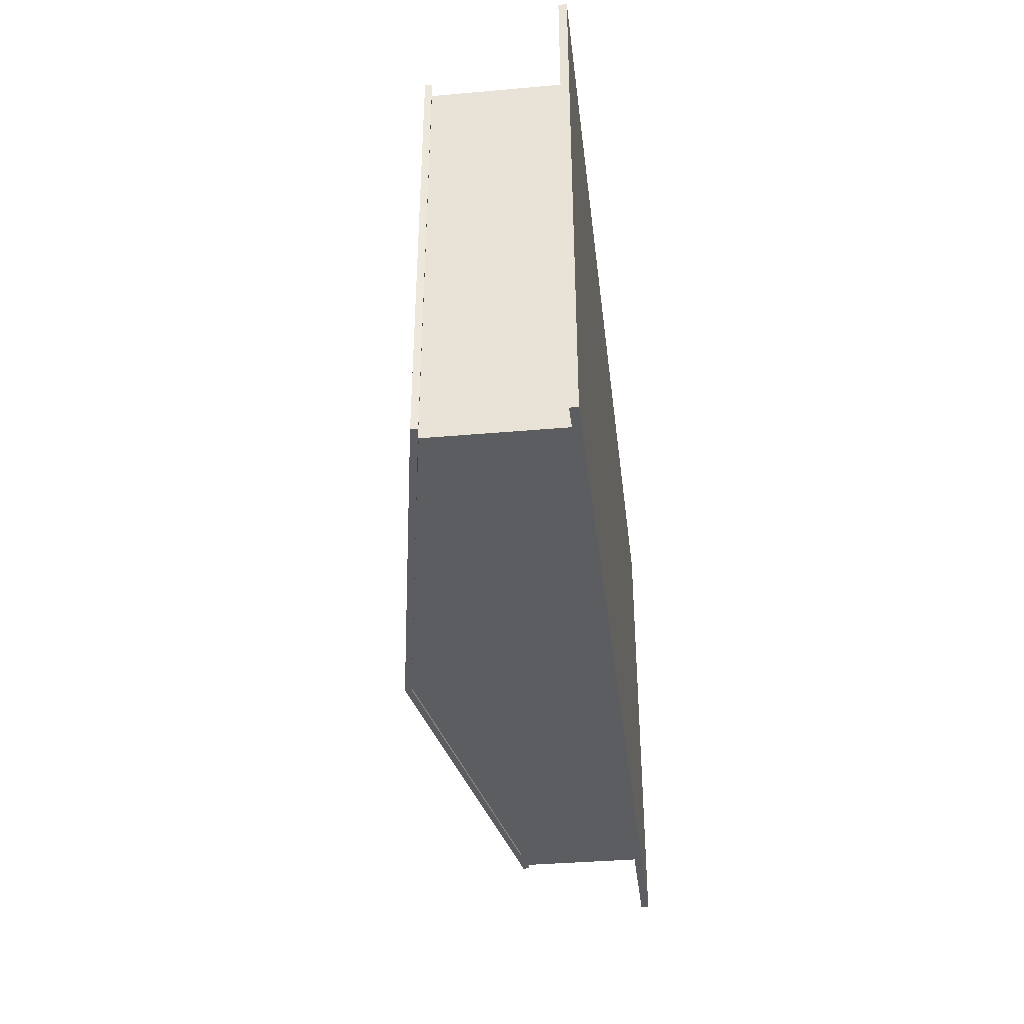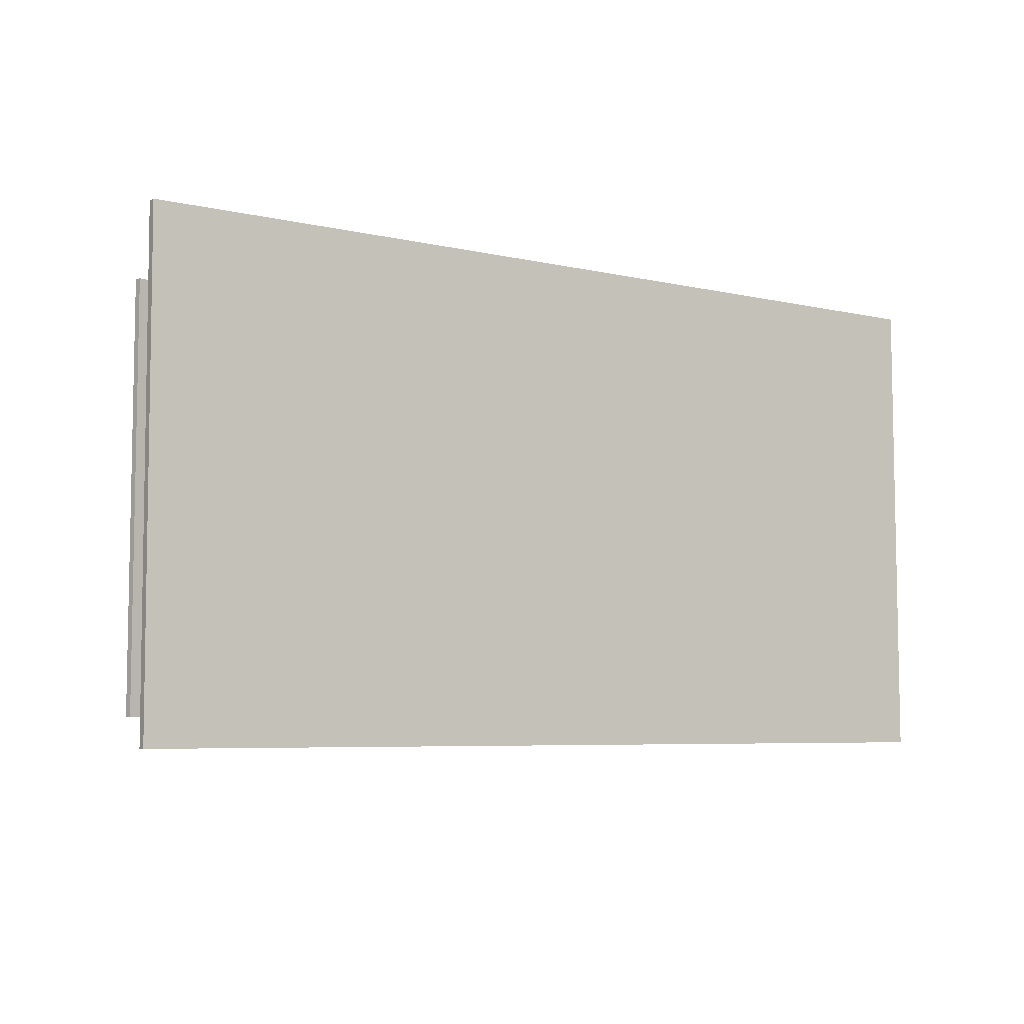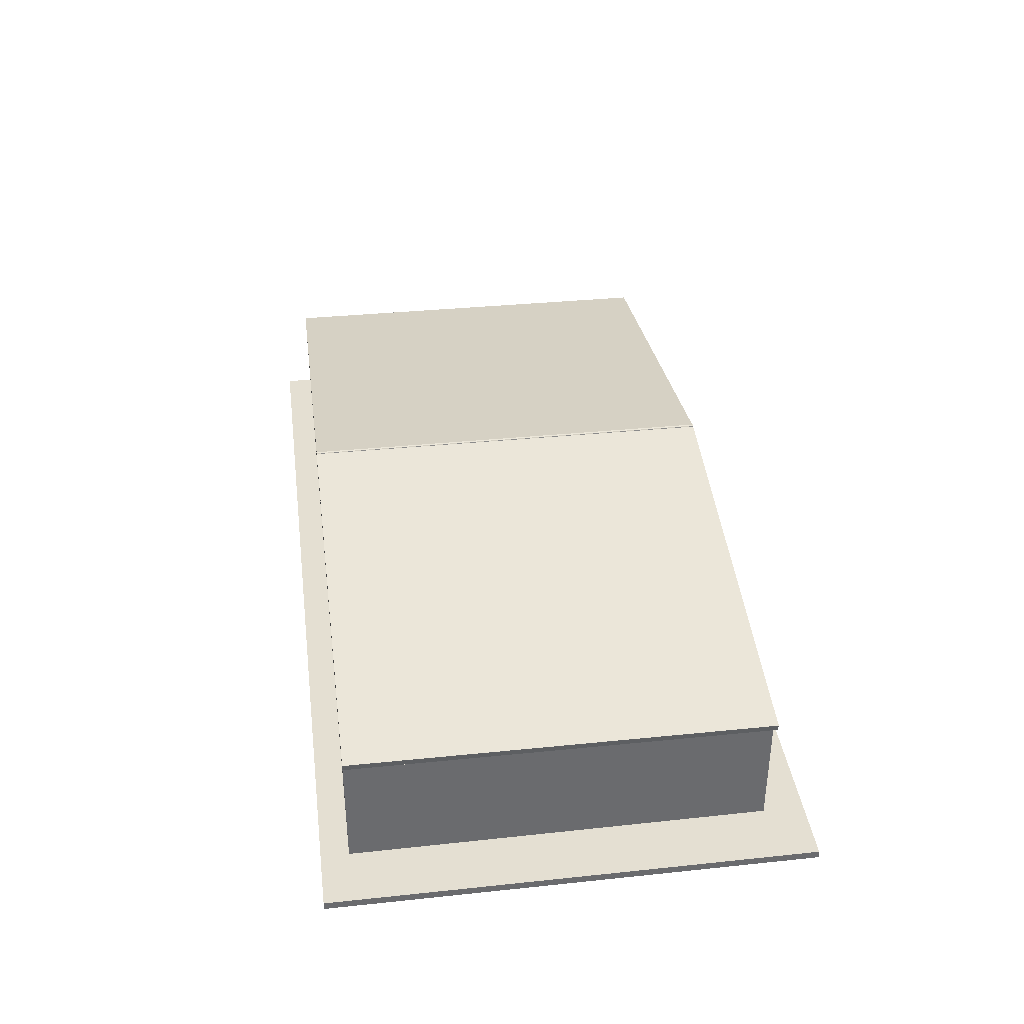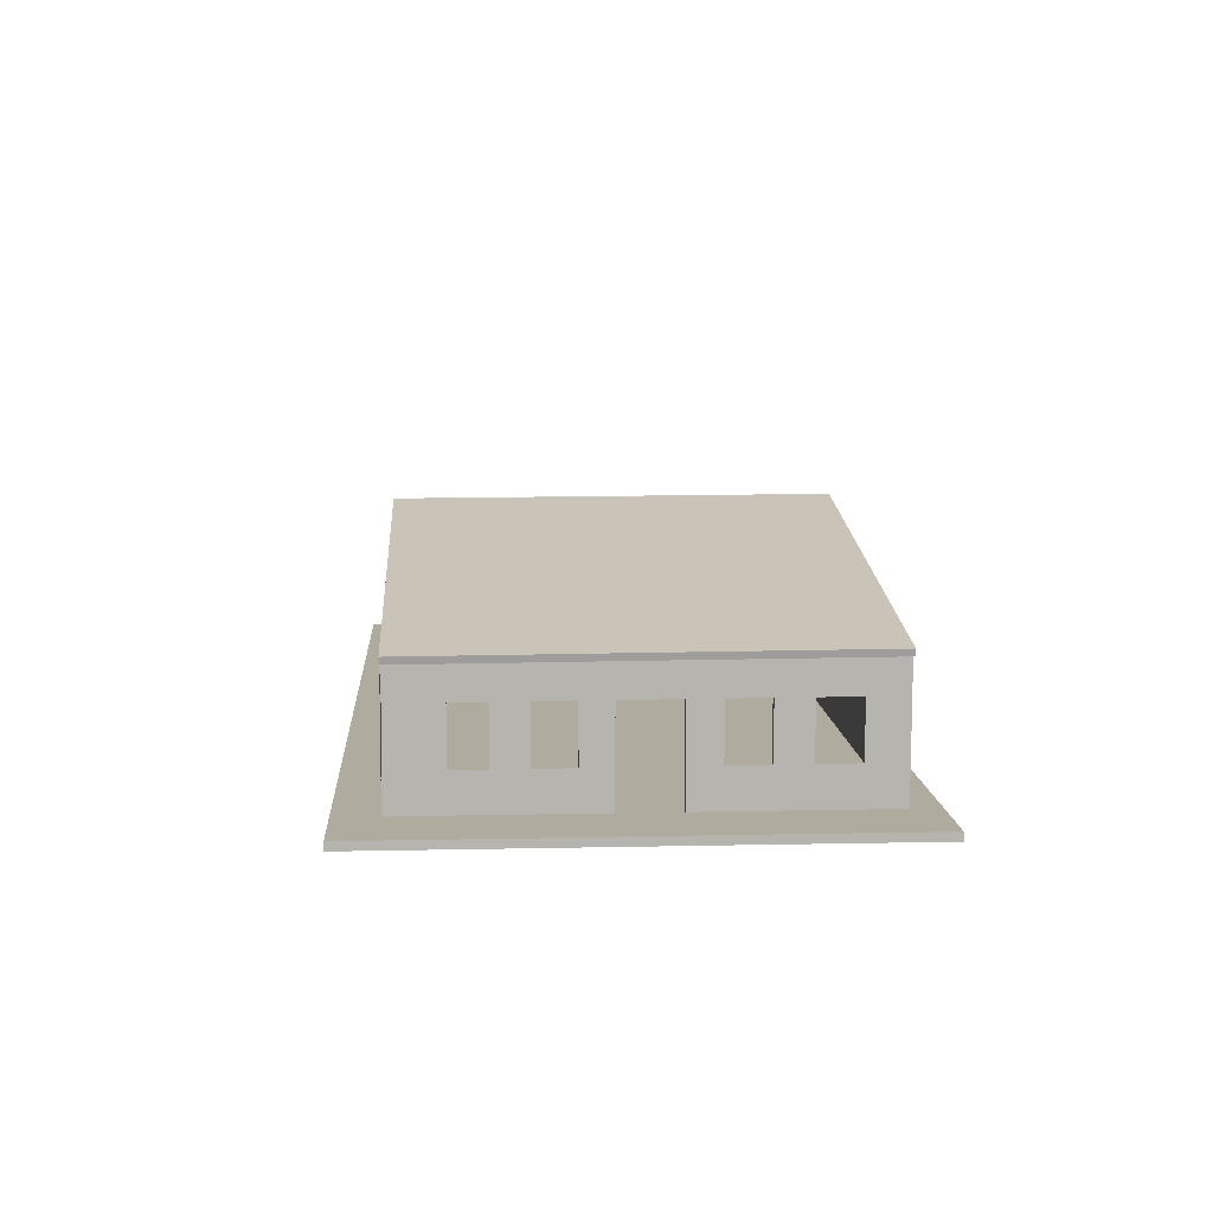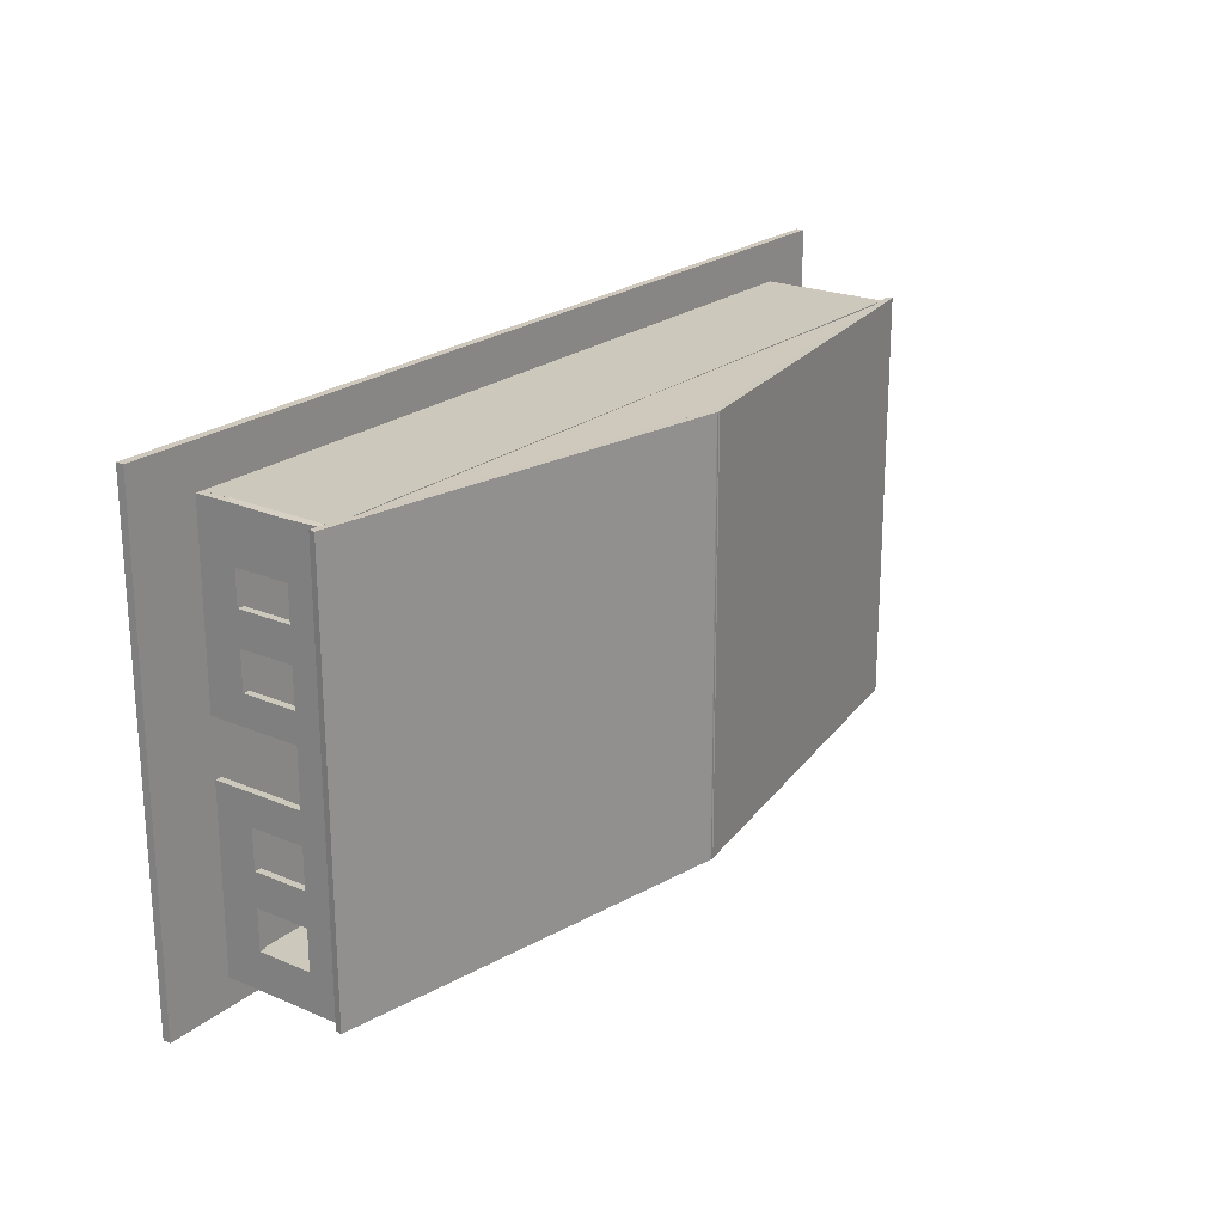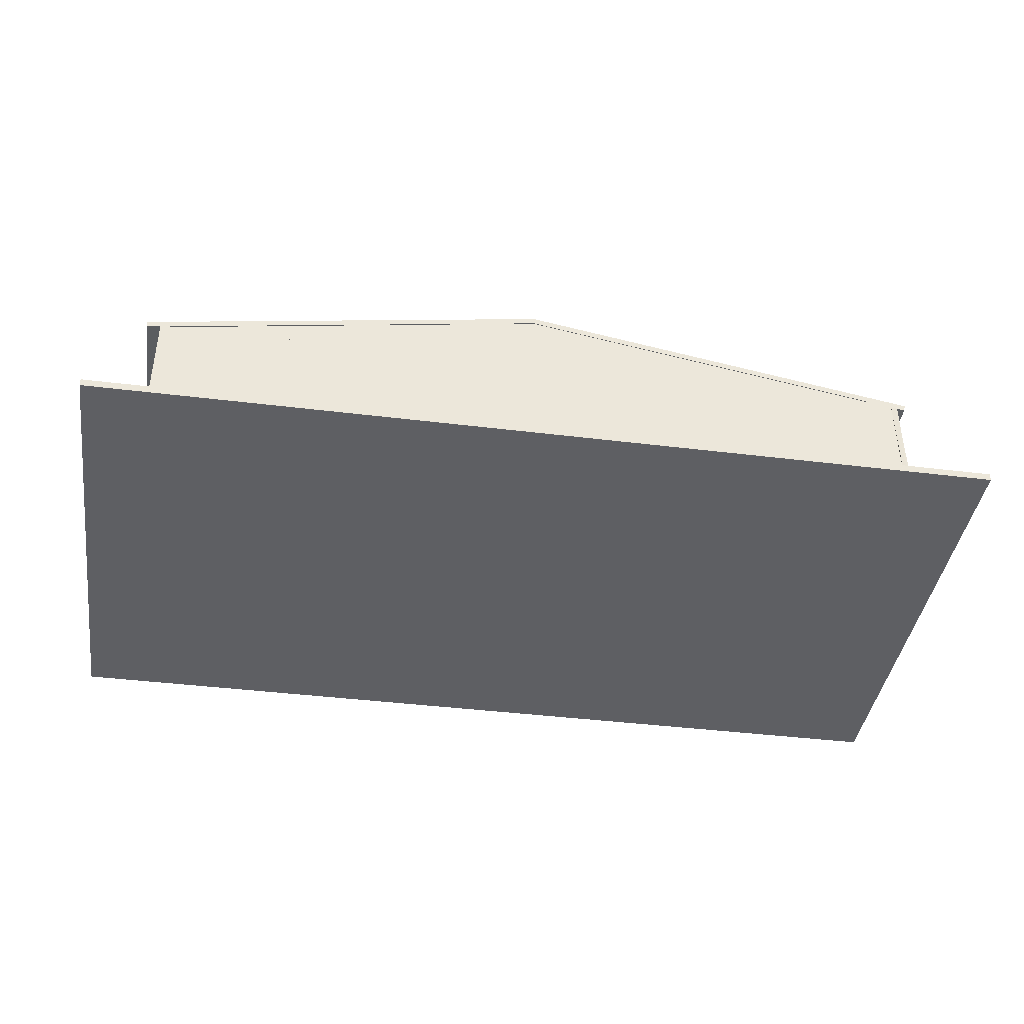
<metadata>
{"format":"obj","ext":"obj","renderer":"f3d","projection":"perspective","resolution":1024,"background":"white","views":[{"elev":-36.3,"azim":-83.4,"up":"+Z"},{"elev":-6.1,"azim":-34.8,"up":"+Z"},{"elev":37.1,"azim":-97.6,"up":"+Y"},{"elev":9.7,"azim":86.2,"up":"+Y"},{"elev":22.2,"azim":126.2,"up":"+Z"},{"elev":-40.9,"azim":-8.6,"up":"+Y"}]}
</metadata>
<code>
o Cubo.002_Cubo.001
v 13.34 2.219 0.4402
v 13.34 3.311 0.4646
v 13.16 3.311 0.4646
v 13.16 0.5765 0.4829
v 13.16 0.822 -2.684
v 13.16 0.822 -1.806
v 13.16 2.274 -1.806
v 13.16 2.274 -2.684
v 13.16 2.274 -10.77
v 13.16 3.311 -10.77
v 13.34 3.311 -10.77
v 13.34 2.274 -10.77
v 13.16 3.311 -0.912
v 13.16 2.274 -0.912
v 13.16 -0.2269 -3.685
v 13.16 -0.2269 -4.459
v 13.34 -0.2269 -4.459
v 13.34 -0.2269 -3.685
v 13.34 3.311 -0.912
v 13.34 -0.2269 -9.772
v 13.16 -0.2269 -9.772
v 13.16 -0.2269 -10.77
v 13.34 -0.2269 -10.77
v 13.34 0.822 -0.912
v 13.34 0.822 0.4646
v 13.34 -0.2269 0.4646
v 13.34 -0.2269 -0.912
v 13.34 0.822 -5.949
v 13.34 2.274 -5.949
v 13.16 2.274 -5.949
v 13.16 0.822 -5.949
v 13.34 2.274 -2.684
v 13.34 2.274 -1.806
v 13.34 0.822 -1.806
v 13.34 0.822 -2.684
v 13.34 -0.2269 -5.949
v 13.16 -0.2269 -5.949
v 13.34 0.822 -6.772
v 13.34 2.274 -6.772
v 13.34 2.274 -0.912
v 13.34 2.274 -4.459
v 13.34 2.274 -3.685
v 13.34 0.822 -3.685
v 13.34 0.822 -4.459
v 13.34 0.822 -8.709
v 13.34 2.274 -8.709
v 13.34 2.274 -7.818
v 13.34 0.822 -7.818
v 13.16 0.822 0.4646
v 13.16 -0.2269 0.4646
v 13.16 0.822 -10.77
v 13.34 0.822 -10.77
v 13.34 2.274 -9.772
v 13.34 0.822 -9.772
v 13.16 0.822 -0.912
v 13.16 -0.2269 -0.912
v 13.16 0.822 -9.772
v 13.16 2.274 -9.772
v 13.16 2.274 -7.818
v 13.16 2.274 -8.709
v 13.16 0.822 -8.709
v 13.16 0.822 -7.818
v 13.16 0.822 -6.772
v 13.16 2.274 -6.772
v 13.16 -0.2269 -6.772
v 13.16 0.822 -3.685
v 13.16 2.274 -3.685
v 13.16 2.274 -4.459
v 13.16 0.822 -4.459
v 13.16 3.311 -9.772
v 13.34 3.311 -9.772
v 13.16 3.311 -8.709
v 13.34 3.311 -8.709
v 13.16 3.311 -7.818
v 13.34 3.311 -7.818
v 13.16 3.311 -6.772
v 13.34 3.311 -6.772
v 13.16 3.311 -5.949
v 13.34 3.311 -5.949
v 13.16 3.311 -4.459
v 13.34 3.311 -4.459
v 13.16 3.311 -3.685
v 13.34 3.311 -3.685
v 13.16 3.311 -2.684
v 13.34 3.311 -2.684
v 13.16 3.311 -1.806
v 13.34 3.311 -1.806
v 13.34 -0.2269 -6.772
v 13.16 -0.2269 -7.818
v 13.34 -0.2269 -7.818
v 13.16 -0.2269 -8.709
v 13.34 -0.2269 -8.709
v 13.16 -0.2269 -1.806
v 13.34 -0.2269 -1.806
v 13.16 -0.2269 -2.684
v 13.34 -0.2269 -2.684
v -7.929 -0.2269 0.4643
v -7.929 3.311 0.4643
v -7.929 3.311 0.2522
v -7.929 -0.2269 0.2522
v 13.16 3.311 0.2522
v 13.16 -0.2269 0.2522
v 13.16 3.311 0.4643
v 13.16 -0.2269 0.4643
v -7.934 -0.2269 -10.55
v -7.934 3.311 -10.55
v -7.934 3.311 -10.77
v -7.934 -0.2269 -10.77
v 13.17 3.311 -10.77
v 13.17 -0.2269 -10.77
v 13.17 3.311 -10.55
v 13.17 -0.2269 -10.55
v -8.398 3.215 0.4643
v 2.661 5.108 0.4643
v 2.63 5.285 0.4649
v -8.428 3.392 0.4649
v 2.625 5.32 -10.77
v -8.434 3.427 -10.77
v 2.655 5.142 -10.77
v -8.404 3.249 -10.77
v -7.971 3.28 0.4306
v 2.618 3.269 0.4564
v -8.173 3.271 0.4301
v 2.62 5.191 0.449
v 2.512 5.106 0.4643
v 13.56 3.132 0.4643
v 13.59 3.309 0.4649
v 2.544 5.283 0.4649
v 13.59 3.343 -10.77
v 2.55 5.318 -10.77
v 13.56 3.166 -10.77
v 2.518 5.14 -10.77
v 13.19 3.273 0.4456
v 2.293 3.271 0.4507
v 13.4 3.264 0.4455
v 2.293 5.192 0.4481
v -9.67 -0.1577 1.568
v -9.67 -0.1995 -11.52
v -9.67 -0.4117 -11.52
v -9.67 -0.3699 1.568
v 15.17 -0.4117 -11.52
v 15.17 -0.3699 1.568
v 15.17 -0.1995 -11.52
v 15.17 -0.1577 1.568
v 13.19 3.273 -10.7
v 2.293 3.271 -10.7
v 13.4 3.264 -10.7
v 2.293 5.192 -10.7
v -7.971 3.28 -10.72
v 2.618 3.269 -10.69
v -8.173 3.271 -10.72
v 2.62 5.191 -10.7
f 1 2 3 4
f 5 6 7 8
f 9 10 11 12
f 13 14 4 3
f 15 16 17 18
f 13 3 2 19
f 20 21 22 23
f 24 25 26 27
f 28 29 30 31
f 32 33 34 35
f 36 28 31 37
f 28 38 39 29
f 40 19 2 1
f 41 42 43 44
f 45 46 47 48
f 25 1 4 49
f 26 25 49 50
f 24 40 1 25
f 22 51 52 23
f 51 9 12 52
f 52 12 53 54
f 55 56 50 49
f 51 57 58 9
f 59 60 61 62
f 63 31 30 64
f 63 65 37 31
f 49 4 14 55
f 66 67 68 69
f 69 44 17 16
f 41 44 69 68
f 29 41 68 30
f 32 8 67 42
f 42 67 66 43
f 35 5 8 32
f 43 66 5 35
f 24 34 6 55
f 40 24 55 14
f 34 33 7 6
f 33 40 14 7
f 39 64 59 47
f 48 62 63 38
f 38 63 64 39
f 47 59 62 48
f 46 45 61 60
f 54 53 58 57
f 53 46 60 58
f 45 54 57 61
f 54 20 23 52
f 10 70 71 11
f 70 72 73 71
f 72 74 75 73
f 74 76 77 75
f 76 78 79 77
f 78 80 81 79
f 80 82 83 81
f 82 84 85 83
f 84 86 87 85
f 86 13 19 87
f 7 14 13 86
f 8 7 86 84
f 67 8 84 82
f 68 67 82 80
f 30 68 80 78
f 64 30 78 76
f 59 64 76 74
f 60 59 74 72
f 58 60 72 70
f 9 58 70 10
f 36 37 65 88
f 88 65 89 90
f 90 89 91 92
f 92 91 21 20
f 50 56 27 26
f 56 93 94 27
f 93 95 96 94
f 95 15 18 96
f 6 93 56 55
f 5 95 93 6
f 66 69 16 15
f 5 66 15 95
f 57 51 22 21
f 63 62 89 65
f 62 61 91 89
f 61 57 21 91
f 38 28 36 88
f 54 45 92 20
f 45 48 90 92
f 48 38 88 90
f 44 43 18 17
f 43 35 96 18
f 35 34 94 96
f 34 24 27 94
f 33 87 19 40
f 32 85 87 33
f 42 83 85 32
f 41 81 83 42
f 53 12 11 71
f 41 29 79 81
f 29 39 77 79
f 39 47 75 77
f 47 46 73 75
f 46 53 71 73
f 97 98 99 100
f 100 99 101 102
f 102 101 103 104
f 104 103 98 97
f 100 102 104 97
f 101 99 98 103
f 105 106 107 108
f 108 107 109 110
f 110 109 111 112
f 112 111 106 105
f 108 110 112 105
f 109 107 106 111
f 121 122 124 123
f 113 114 115 116
f 116 115 117 118
f 118 117 119 120
f 120 119 114 113
f 116 118 120 113
f 117 115 114 119
f 133 134 136 135
f 125 126 127 128
f 128 127 129 130
f 130 129 131 132
f 132 131 126 125
f 128 130 132 125
f 129 127 126 131
f 145 146 148 147
f 149 150 152 151
f 137 138 139 140
f 140 139 141 142
f 142 141 143 144
f 144 143 138 137
f 140 142 144 137
f 141 139 138 143
o Cubo.003_Cubo.002
v -1.341 1.716 0.4574
v 8.28 1.643 0.4574
v 8.281 1.823 0.458
v -1.339 1.896 0.458
v 8.282 1.857 -10.61
v -1.339 1.931 -10.61
v 8.28 1.678 -10.61
v -1.34 1.751 -10.61
f 153 154 155 156
f 156 155 157 158
f 158 157 159 160
f 160 159 154 153
f 156 158 160 153
f 157 155 154 159
o Cubo.003_Cubo.001
v -7.854 -0.2269 0.4643
v -7.854 3.311 0.4643
v -8.034 3.311 0.4649
v -8.034 -0.2269 0.4649
v -8.069 3.311 -10.77
v -8.069 -0.2269 -10.77
v -7.889 3.311 -10.77
v -7.889 -0.2269 -10.77
f 161 162 163 164
f 164 163 165 166
f 166 165 167 168
f 168 167 162 161
f 164 166 168 161
f 165 163 162 167
o Cubo.001_Cubo.001
v -0.7037 -0.1215 -4.302
v -0.7037 1.774 -4.302
v -0.7037 1.774 -4.514
v -0.7037 -0.1215 -4.514
v 7.879 1.774 -4.514
v 7.879 -0.1215 -4.514
v 7.879 1.774 -4.302
v 7.879 -0.1215 -4.302
f 169 170 171 172
f 172 171 173 174
f 174 173 175 176
f 176 175 170 169
f 172 174 176 169
f 173 171 170 175

</code>
